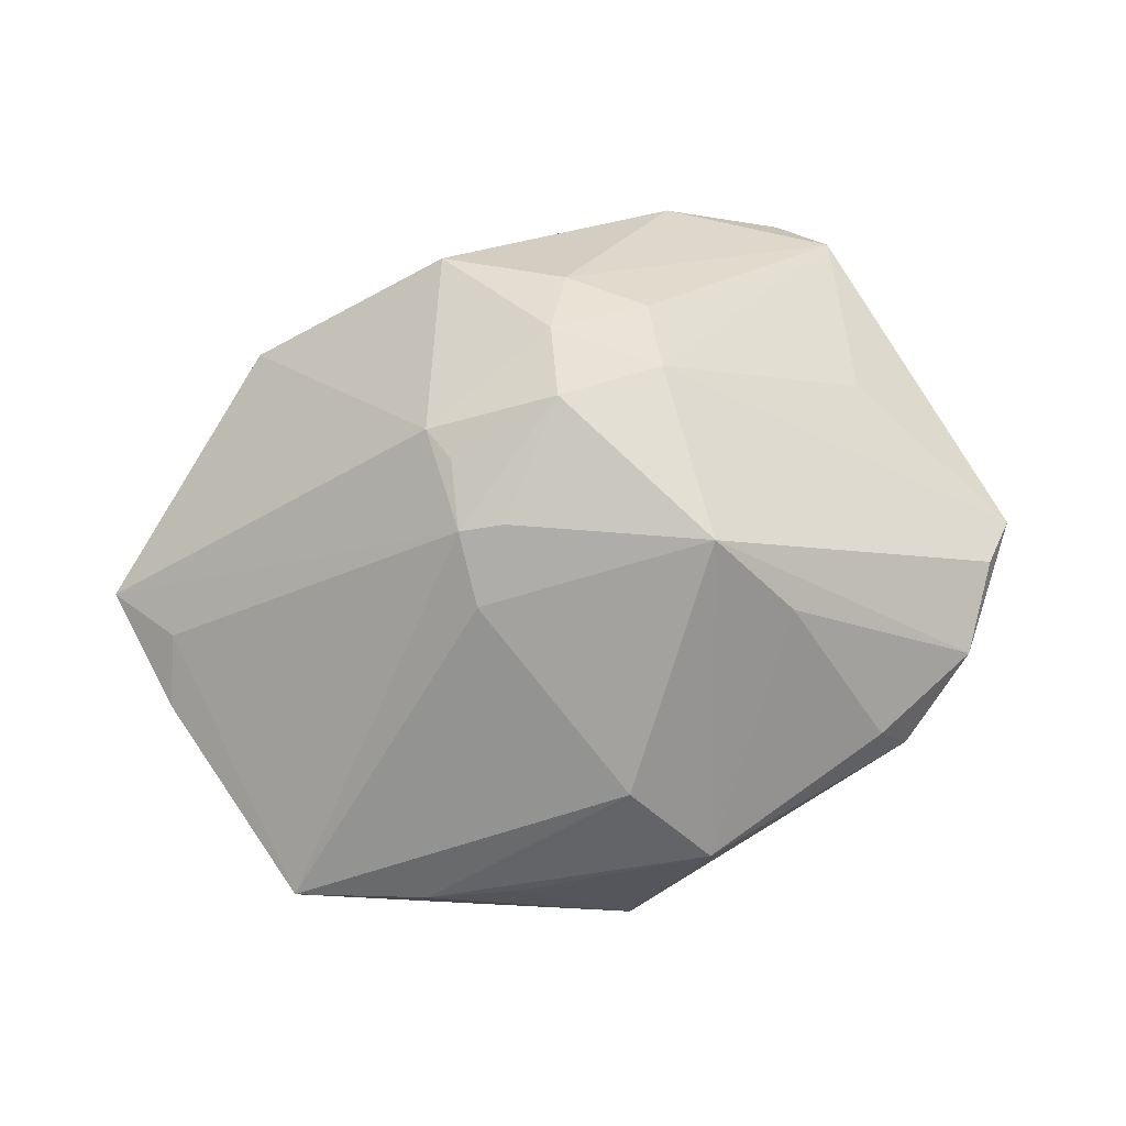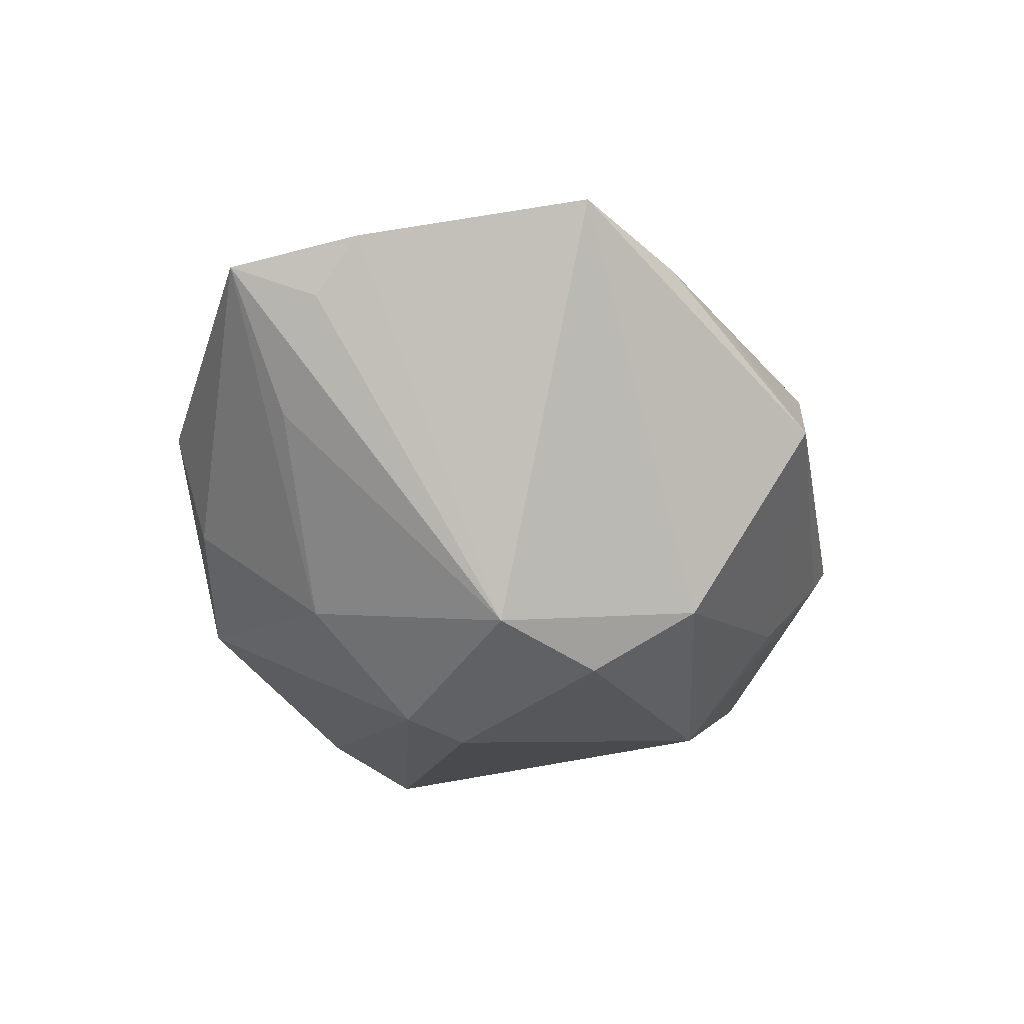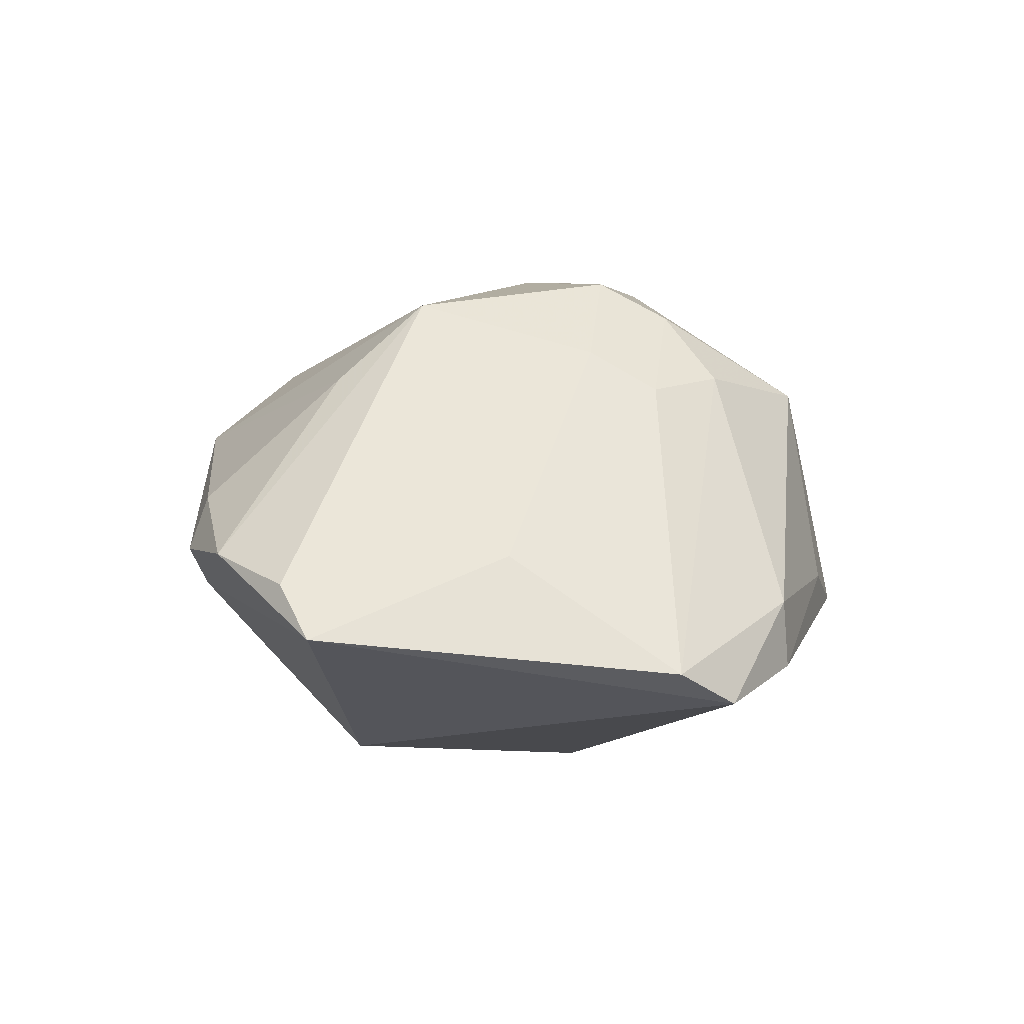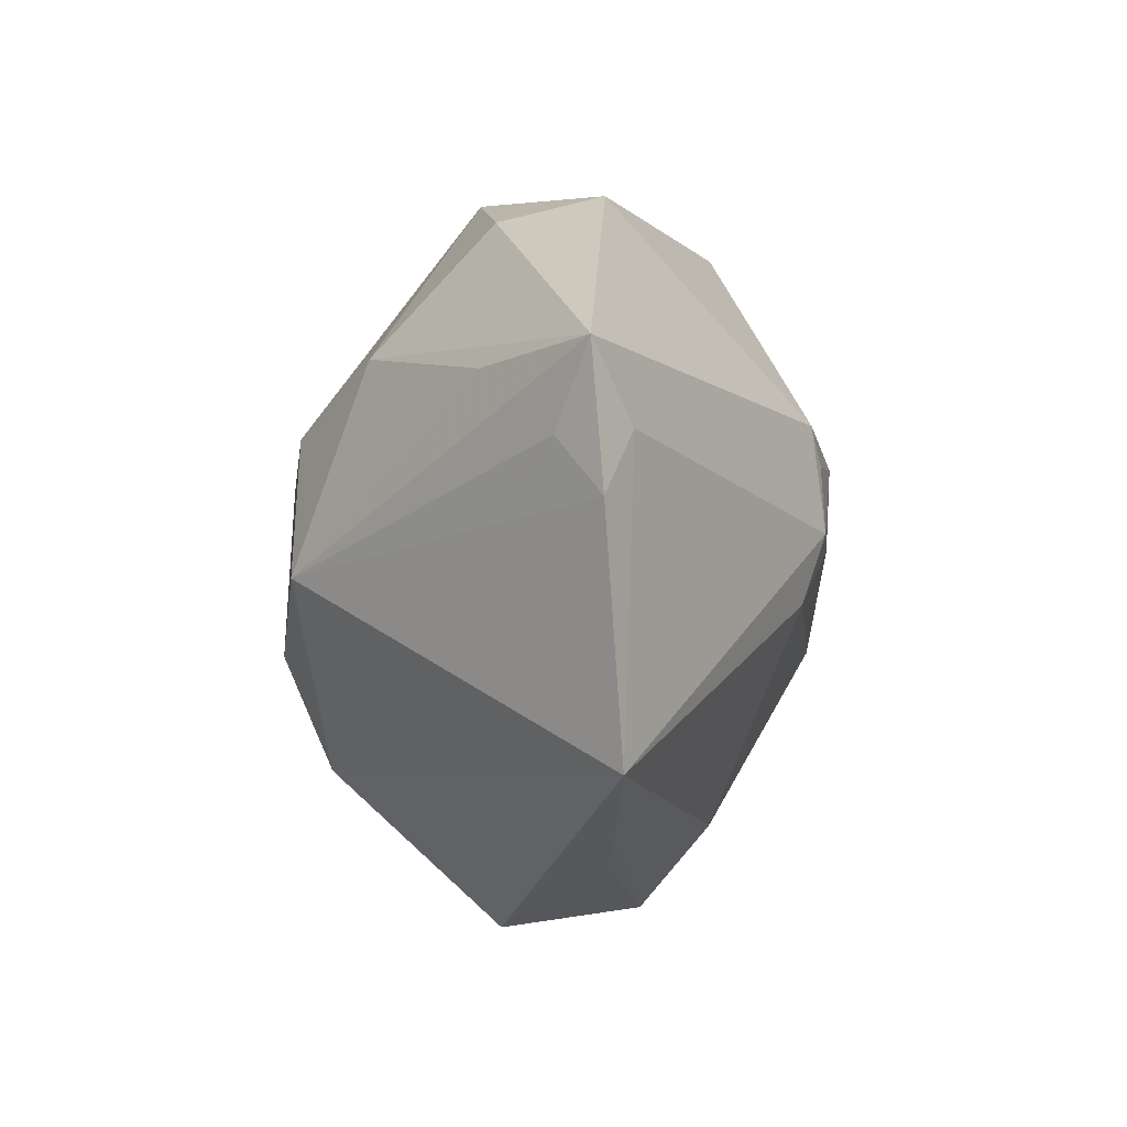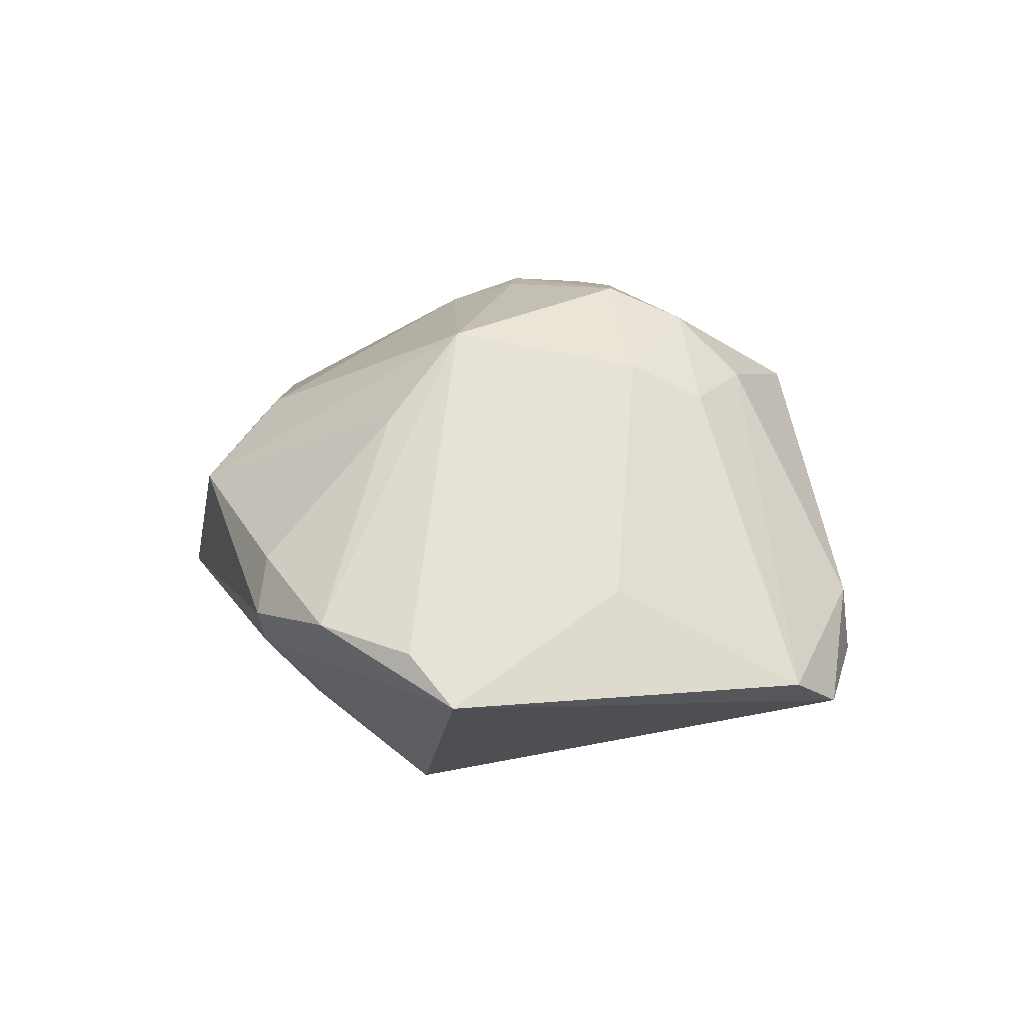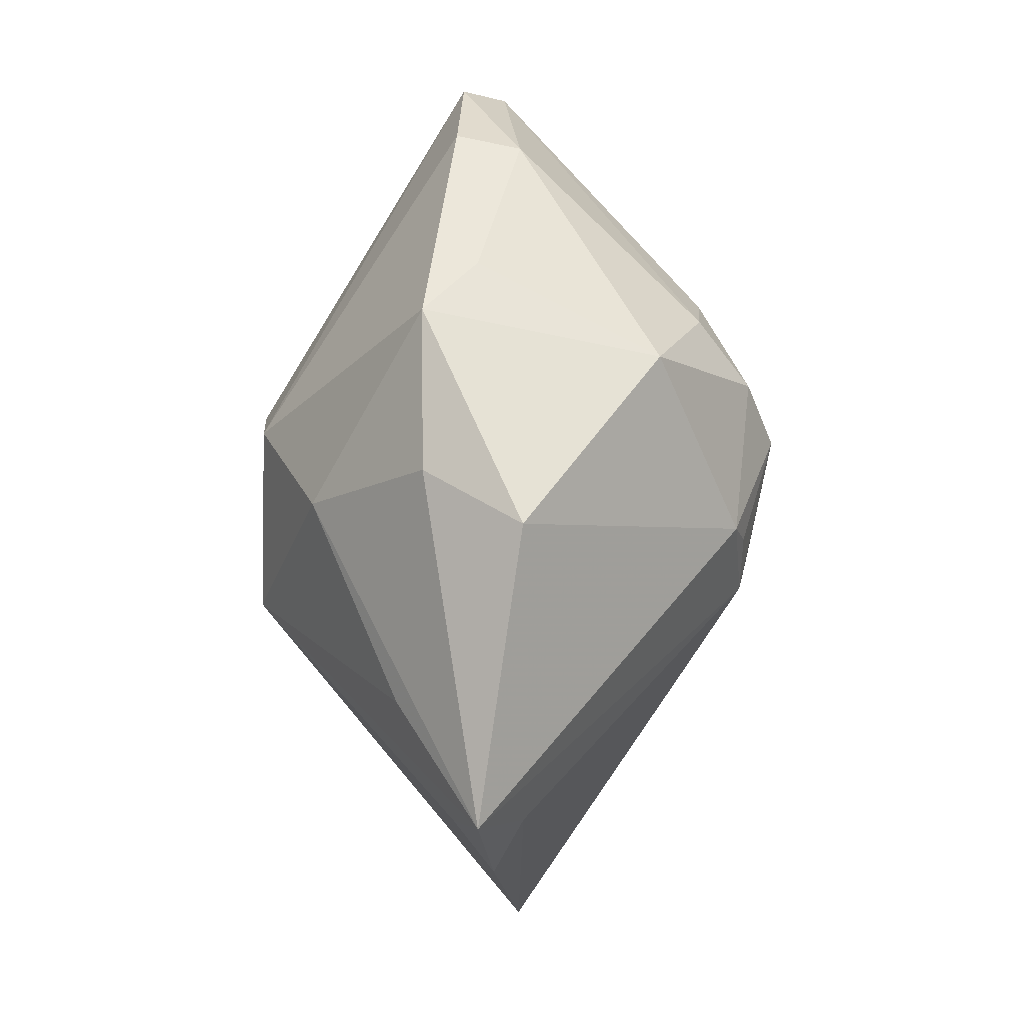
<metadata>
{"format":"obj","ext":"obj","renderer":"f3d","projection":"perspective","resolution":1024,"background":"white","views":[{"elev":79.4,"azim":-18.1,"up":"+Z"},{"elev":-43.8,"azim":-66.3,"up":"+Z"},{"elev":17.7,"azim":102.1,"up":"+Z"},{"elev":-9.8,"azim":-93.9,"up":"+Y"},{"elev":24.6,"azim":84.0,"up":"+Z"},{"elev":54.0,"azim":-87.0,"up":"+Y"}]}
</metadata>
<code>
v -0.01895 0.02951 -0.007307
v 0.03748 0.02449 -0.002462
v -0.01143 0.01152 0.02451
v -0.01199 -0.006517 0.02319
v -0.0427 0.00385 0.003757
v -0.01001 0.007703 0.02558
v 0.001488 0.009781 0.02852
v -0.002447 -0.01084 -0.02764
v -0.0115 0.0006394 0.0257
v 0.03363 0.02939 -0.006714
v 0.003201 0.01726 0.02541
v -0.007116 -0.0002469 0.02652
v 0.02297 -0.02962 -0.001965
v -0.04773 0.01082 -0.0004096
v -0.01436 0.01682 -0.01941
v -0.04282 0.003169 -0.003225
v 0.002848 -0.0354 0.008514
v 0.03334 0.006276 0.007147
v 0.02339 -0.02906 0.007946
v 0.003065 0.0352 -0.00323
v -0.001469 -0.02213 -0.02266
v 0.02238 0.03367 -0.006646
v -0.03414 0.0111 -0.009344
v 0.0351 -0.02388 0.005812
v -0.003271 -0.02754 0.01485
v -0.004259 0.03045 0.0154
v -0.01648 -0.03246 0.00359
v 0.003834 0.007427 -0.02711
v -0.003984 0.03593 -0.00827
v 0.01253 0.01069 0.02344
v 0.01975 -0.02423 -0.01019
v -0.04531 -0.002634 0.0008942
v 0.01139 -0.00807 0.02742
v 0.01732 -0.01581 0.02028
v 0.02153 0.03295 0.0001077
v 0.006688 0.02331 0.01979
v -0.006037 -0.03769 -0.005918
v 0.01356 0.01789 0.02001
v 0.04065 -0.01542 0.005026
v -0.02542 0.03029 0.002747
v -0.02562 -0.03021 0.003444
v 0.02631 -0.03028 0.003021
v -0.01286 -0.004618 -0.02666
v 0.04476 -0.01148 0.001018
v -0.03846 -0.02564 0.003102
v 0.02229 -0.01292 -0.02008
v -0.001467 0.0116 -0.02641
f 44 30 39
f 45 25 4
f 21 37 45
f 17 37 42
f 17 27 37
f 36 35 26
f 2 35 36
f 2 30 18
f 18 44 2
f 30 44 18
f 42 44 24
f 24 44 39
f 3 26 40
f 42 37 13
f 13 44 42
f 27 17 41
f 45 37 41
f 37 27 41
f 41 25 45
f 41 17 25
f 8 28 46
f 46 21 8
f 44 13 46
f 14 1 15
f 40 1 14
f 14 3 40
f 7 30 11
f 11 36 26
f 11 3 7
f 26 3 11
f 33 4 25
f 33 12 4
f 7 12 33
f 25 17 33
f 33 24 39
f 33 30 7
f 39 30 33
f 9 5 45
f 45 4 9
f 9 14 5
f 3 14 9
f 4 12 9
f 9 12 7
f 37 21 31
f 31 13 37
f 21 46 31
f 31 46 13
f 10 46 28
f 10 28 47
f 2 44 10
f 44 46 10
f 10 35 2
f 45 5 32
f 5 14 32
f 38 11 30
f 36 11 38
f 38 30 2
f 2 36 38
f 19 17 42
f 42 24 19
f 7 3 6
f 6 9 7
f 3 9 6
f 29 1 40
f 40 26 29
f 47 15 29
f 15 1 29
f 45 32 43
f 43 21 45
f 8 21 43
f 43 28 8
f 47 28 43
f 43 15 47
f 24 33 34
f 34 19 24
f 34 33 17
f 17 19 34
f 35 10 22
f 22 10 47
f 47 29 22
f 26 35 20
f 20 29 26
f 35 22 20
f 20 22 29
f 16 32 14
f 14 43 16
f 16 43 32
f 23 14 15
f 15 43 23
f 23 43 14

</code>
